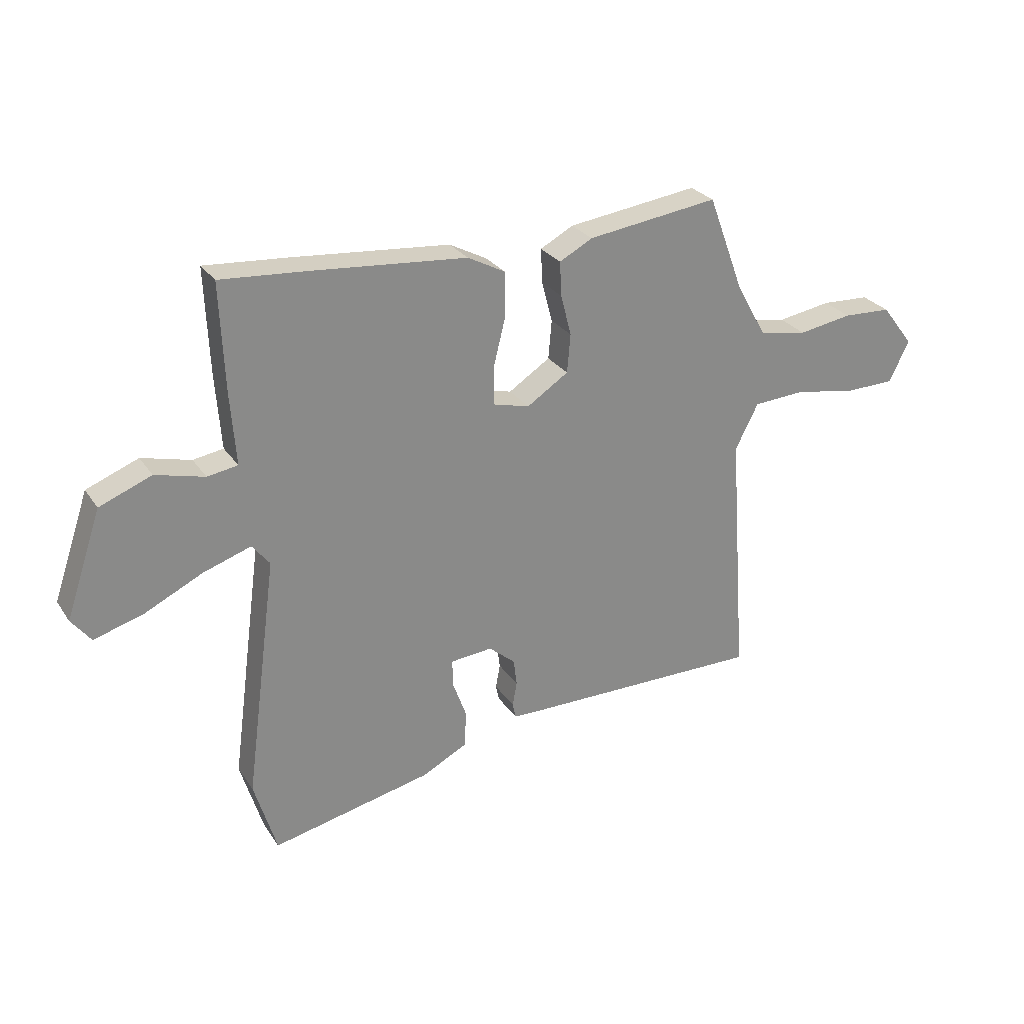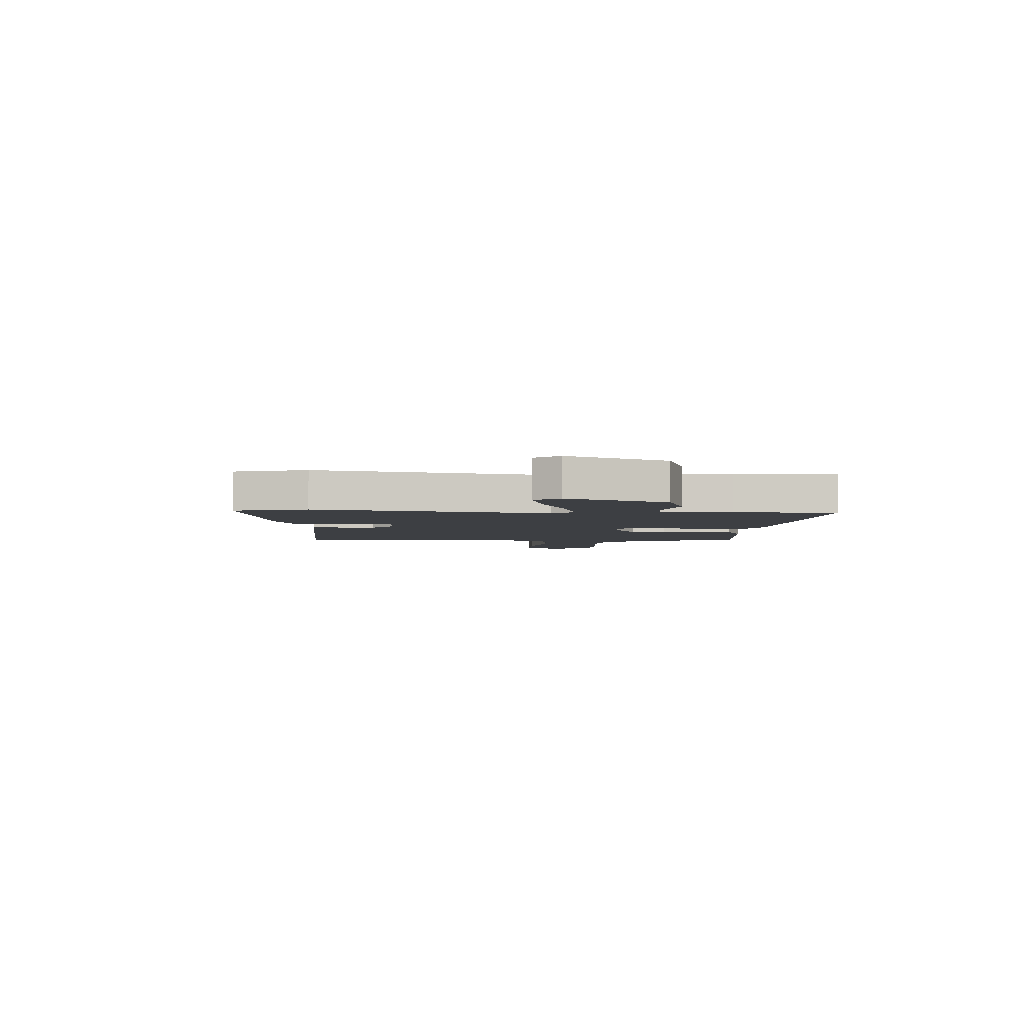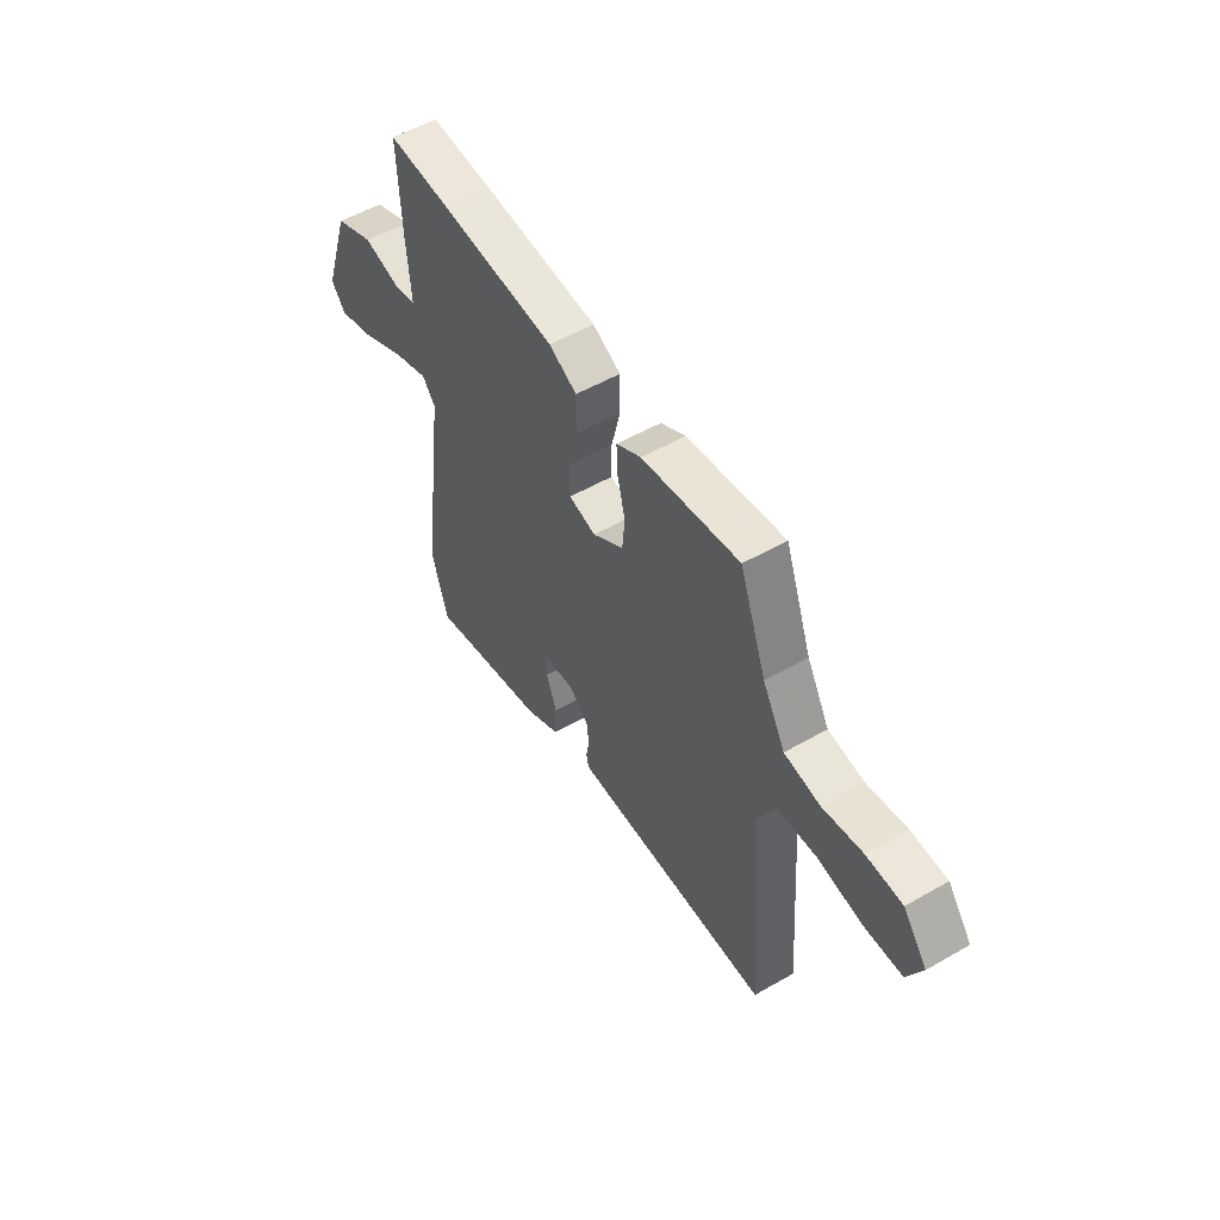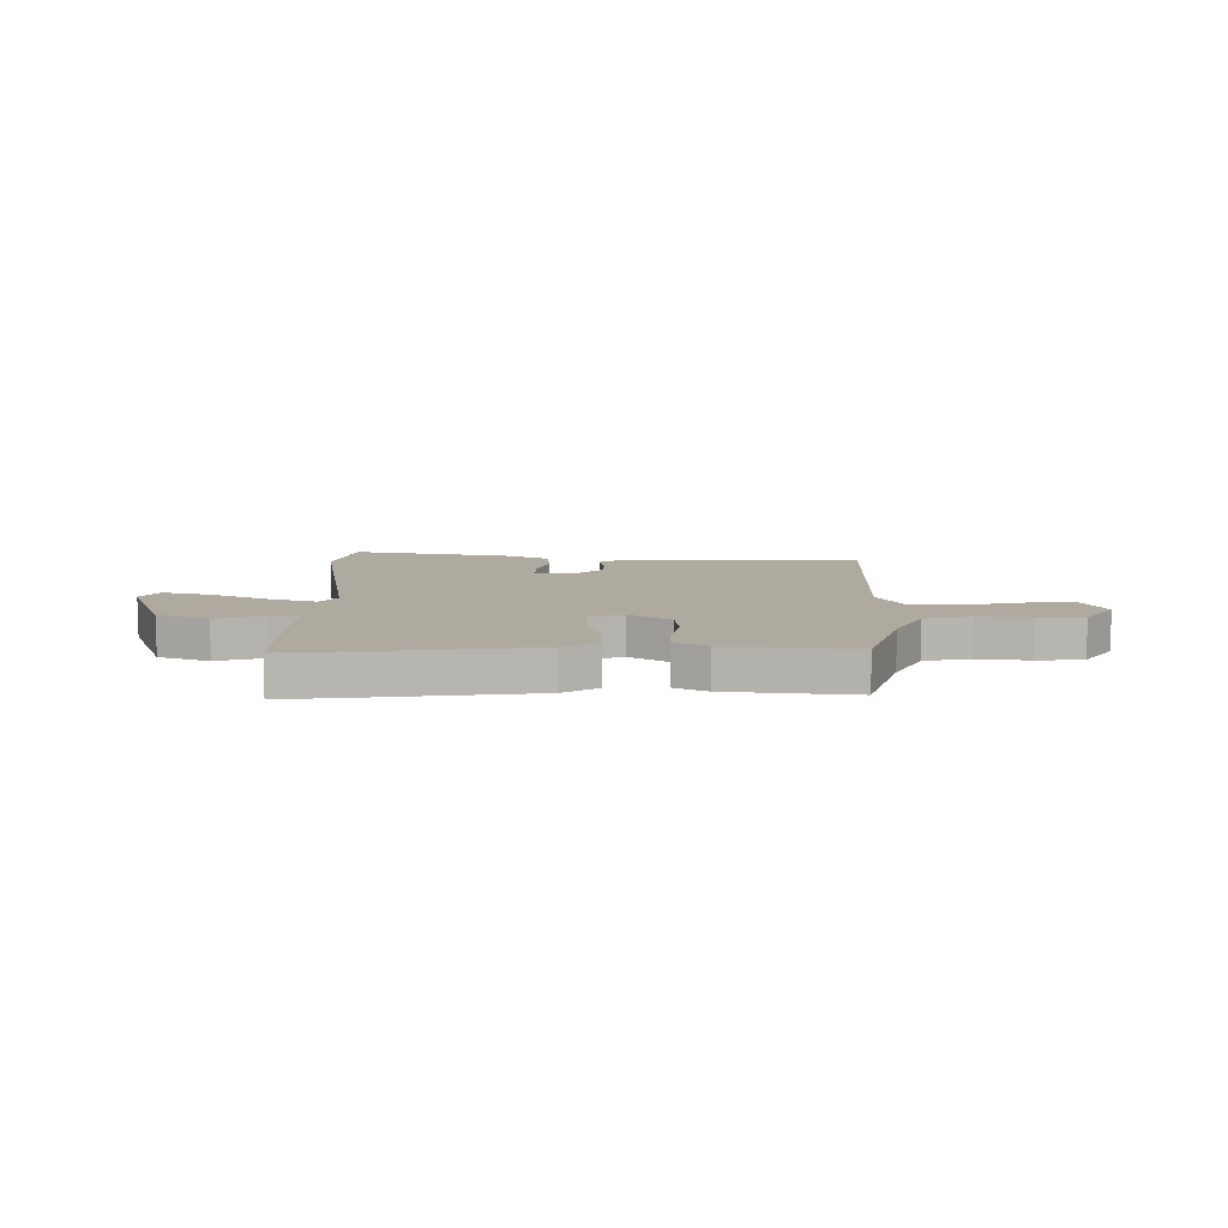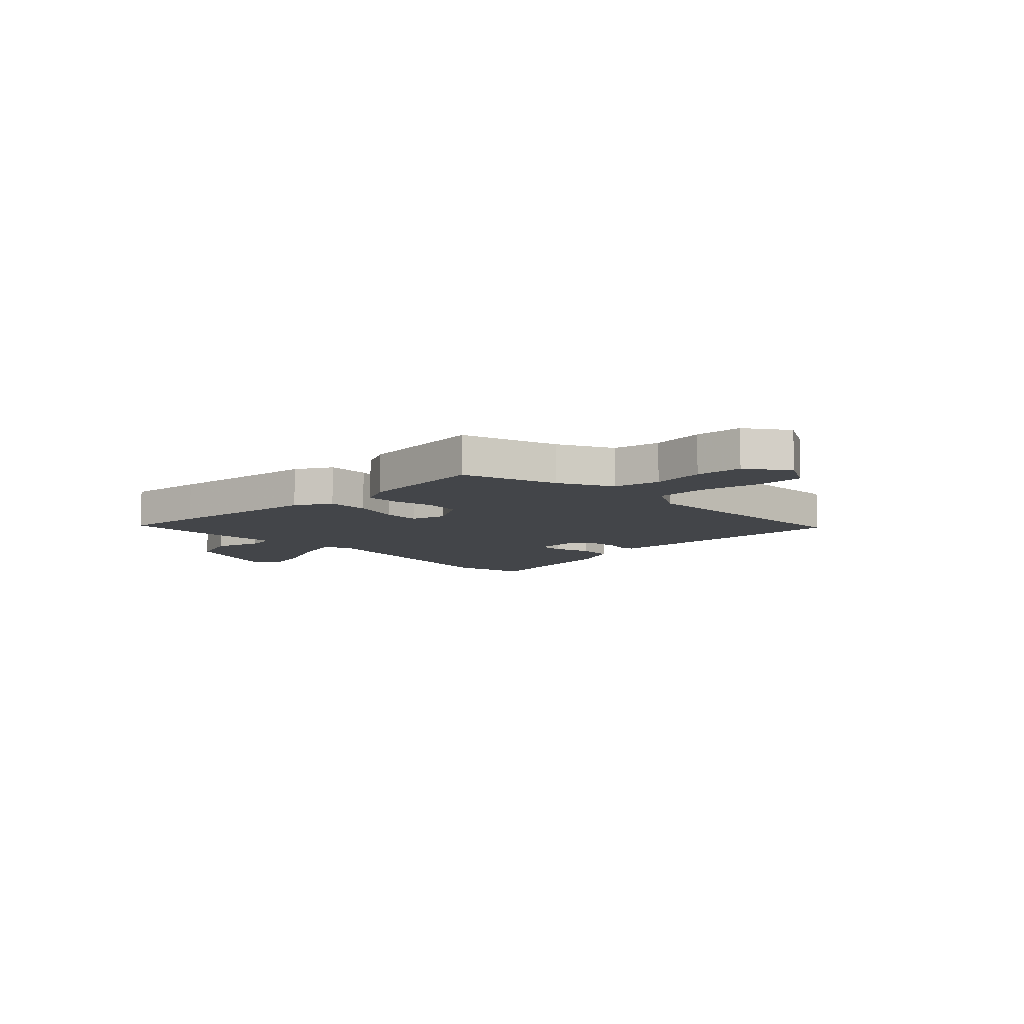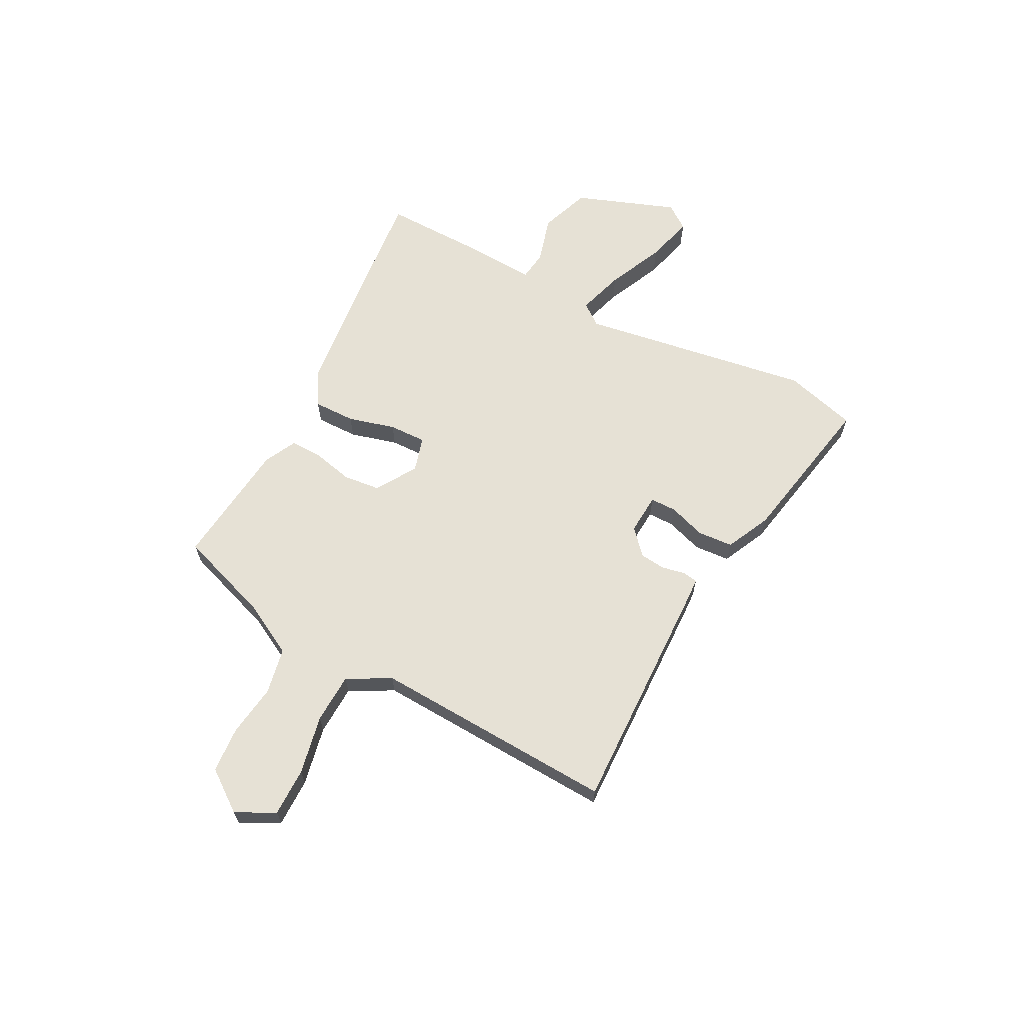
<metadata>
{"format":"obj","ext":"obj","renderer":"f3d","projection":"perspective","resolution":1024,"background":"white","views":[{"elev":27.2,"azim":-26.7,"up":"+Z"},{"elev":-4.0,"azim":-95.2,"up":"+Y"},{"elev":52.9,"azim":58.3,"up":"+Z"},{"elev":9.5,"azim":-1.6,"up":"+Y"},{"elev":-8.8,"azim":42.2,"up":"+Y"},{"elev":64.4,"azim":116.2,"up":"+Y"}]}
</metadata>
<code>
v 0.493 0.07 -0.456
v 0.054 0.07 -0.454
v 0.005 0.07 -0.453
v -0.001 0.07 -0.425
v 0.007 0.07 -0.381
v 0.001 0.07 -0.333
v -0.047 0.07 -0.292
v -0.123 0.07 -0.299
v -0.122 0.07 -0.348
v -0.097 0.07 -0.417
v -0.1 0.07 -0.484
v -0.183 0.07 -0.526
v -0.473 0.07 -0.589
v -0.514 0.07 -0.454
v -0.456 0.07 -0.016
v -0.488 0.07 0.024
v -0.575 0.07 -0.005
v -0.68 0.07 -0.056
v -0.769 0.07 -0.082
v -0.804 0.07 -0.037
v -0.739 0.07 0.154
v -0.645 0.07 0.191
v -0.556 0.07 0.168
v -0.501 0.07 0.177
v -0.511 0.07 0.31
v -0.519 0.07 0.501
v -0.371 0.07 0.49
v -0.084 0.07 0.465
v -0.016 0.07 0.429
v -0.015 0.07 0.35
v -0.037 0.07 0.261
v -0.037 0.07 0.191
v 0.029 0.07 0.174
v 0.104 0.07 0.223
v 0.11 0.07 0.293
v 0.091 0.07 0.367
v 0.088 0.07 0.429
v 0.148 0.07 0.461
v 0.385 0.07 0.493
v 0.45 0.07 0.319
v 0.505 0.07 0.222
v 0.592 0.07 0.207
v 0.689 0.07 0.223
v 0.776 0.07 0.219
v 0.834 0.07 0.144
v 0.798 0.07 0.07
v 0.707 0.07 0.068
v 0.596 0.07 0.088
v 0.502 0.07 0.082
v 0.46 0.07 0
v 0.493 0 -0.456
v 0.054 0 -0.454
v 0.005 0 -0.453
v -0.001 0 -0.425
v 0.007 0 -0.381
v 0.001 0 -0.333
v -0.047 0 -0.292
v -0.123 0 -0.299
v -0.122 0 -0.348
v -0.097 0 -0.417
v -0.1 0 -0.484
v -0.183 0 -0.526
v -0.473 0 -0.589
v -0.514 0 -0.454
v -0.456 0 -0.016
v -0.488 0 0.024
v -0.575 0 -0.005
v -0.68 0 -0.056
v -0.769 0 -0.082
v -0.804 0 -0.037
v -0.739 0 0.154
v -0.645 0 0.191
v -0.556 0 0.168
v -0.501 0 0.177
v -0.511 0 0.31
v -0.519 0 0.501
v -0.371 0 0.49
v -0.084 0 0.465
v -0.016 0 0.429
v -0.015 0 0.35
v -0.037 0 0.261
v -0.037 0 0.191
v 0.029 0 0.174
v 0.104 0 0.223
v 0.11 0 0.293
v 0.091 0 0.367
v 0.088 0 0.429
v 0.148 0 0.461
v 0.385 0 0.493
v 0.45 0 0.319
v 0.505 0 0.222
v 0.592 0 0.207
v 0.689 0 0.223
v 0.776 0 0.219
v 0.834 0 0.144
v 0.798 0 0.07
v 0.707 0 0.068
v 0.596 0 0.088
v 0.502 0 0.082
v 0.46 0 0
f 45 46 47 48
f 45 48 49
f 42 43 44 45
f 41 42 45 49
f 40 41 49 50
f 38 39 40 50
f 35 36 37 38
f 34 35 38 50
f 28 29 30 31
f 28 31 32
f 27 28 32
f 24 25 26 27
f 24 27 32
f 23 24 32 33
f 21 22 23
f 20 21 23 33
f 17 18 19 20
f 16 17 20
f 12 13 14 15
f 10 11 12 15
f 9 10 15 16
f 8 9 16
f 7 8 16
f 2 3 4 5
f 2 5 6
f 1 2 6
f 33 34 50 1
f 16 20 33
f 7 16 33 1
f 1 6 7
f 98 97 96 95
f 99 98 95
f 95 94 93 92
f 99 95 92 91
f 100 99 91 90
f 100 90 89 88
f 88 87 86 85
f 100 88 85 84
f 81 80 79 78
f 82 81 78
f 82 78 77
f 77 76 75 74
f 82 77 74
f 83 82 74 73
f 73 72 71
f 83 73 71 70
f 70 69 68 67
f 70 67 66
f 65 64 63 62
f 65 62 61 60
f 66 65 60 59
f 66 59 58
f 66 58 57
f 55 54 53 52
f 56 55 52
f 56 52 51
f 51 100 84 83
f 83 70 66
f 51 83 66 57
f 57 56 51
f 1 51 52 2
f 2 52 53 3
f 3 53 54 4
f 4 54 55 5
f 5 55 56 6
f 6 56 57 7
f 7 57 58 8
f 8 58 59 9
f 9 59 60 10
f 10 60 61 11
f 11 61 62 12
f 12 62 63 13
f 13 63 64 14
f 14 64 65 15
f 15 65 66 16
f 16 66 67 17
f 17 67 68 18
f 18 68 69 19
f 19 69 70 20
f 20 70 71 21
f 21 71 72 22
f 22 72 73 23
f 23 73 74 24
f 24 74 75 25
f 25 75 76 26
f 26 76 77 27
f 27 77 78 28
f 28 78 79 29
f 29 79 80 30
f 30 80 81 31
f 31 81 82 32
f 32 82 83 33
f 33 83 84 34
f 34 84 85 35
f 35 85 86 36
f 36 86 87 37
f 37 87 88 38
f 38 88 89 39
f 39 89 90 40
f 40 90 91 41
f 41 91 92 42
f 42 92 93 43
f 43 93 94 44
f 44 94 95 45
f 45 95 96 46
f 46 96 97 47
f 47 97 98 48
f 48 98 99 49
f 49 99 100 50
f 50 100 51 1

</code>
